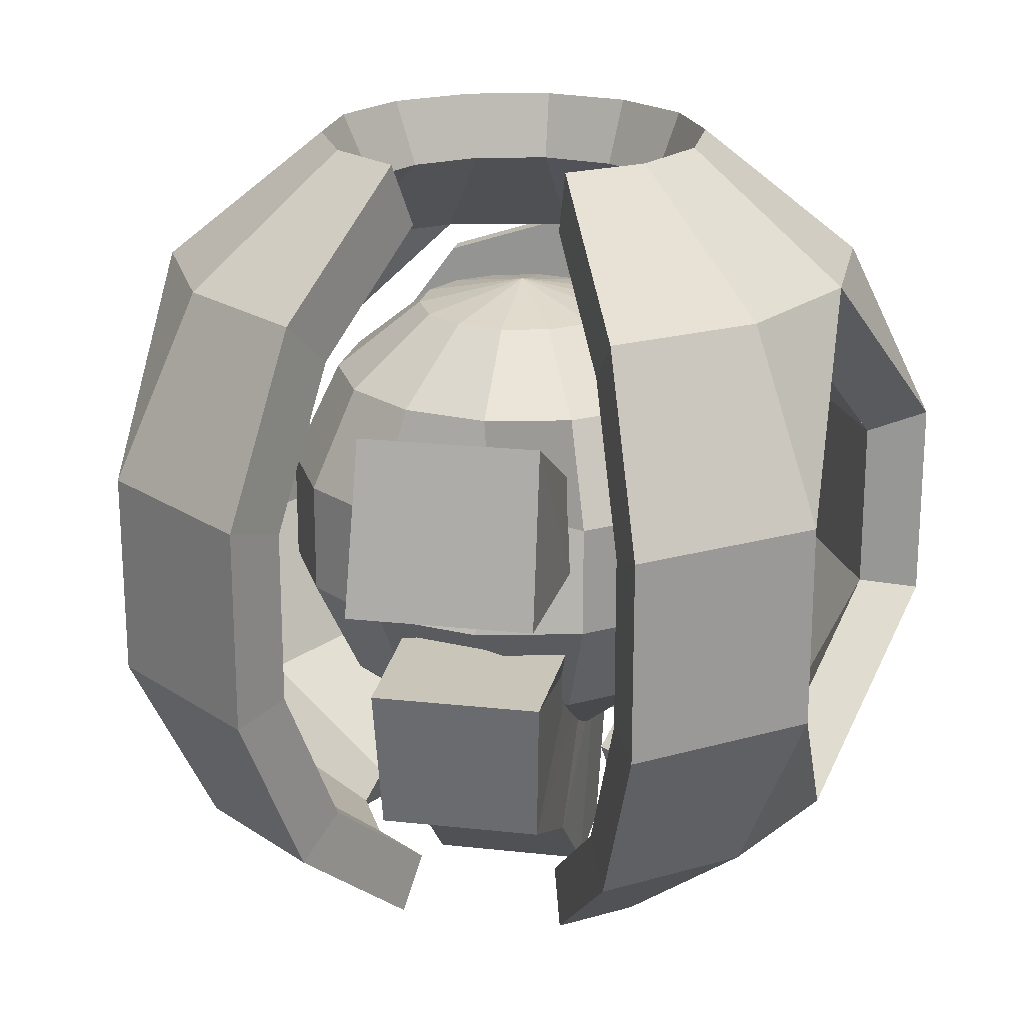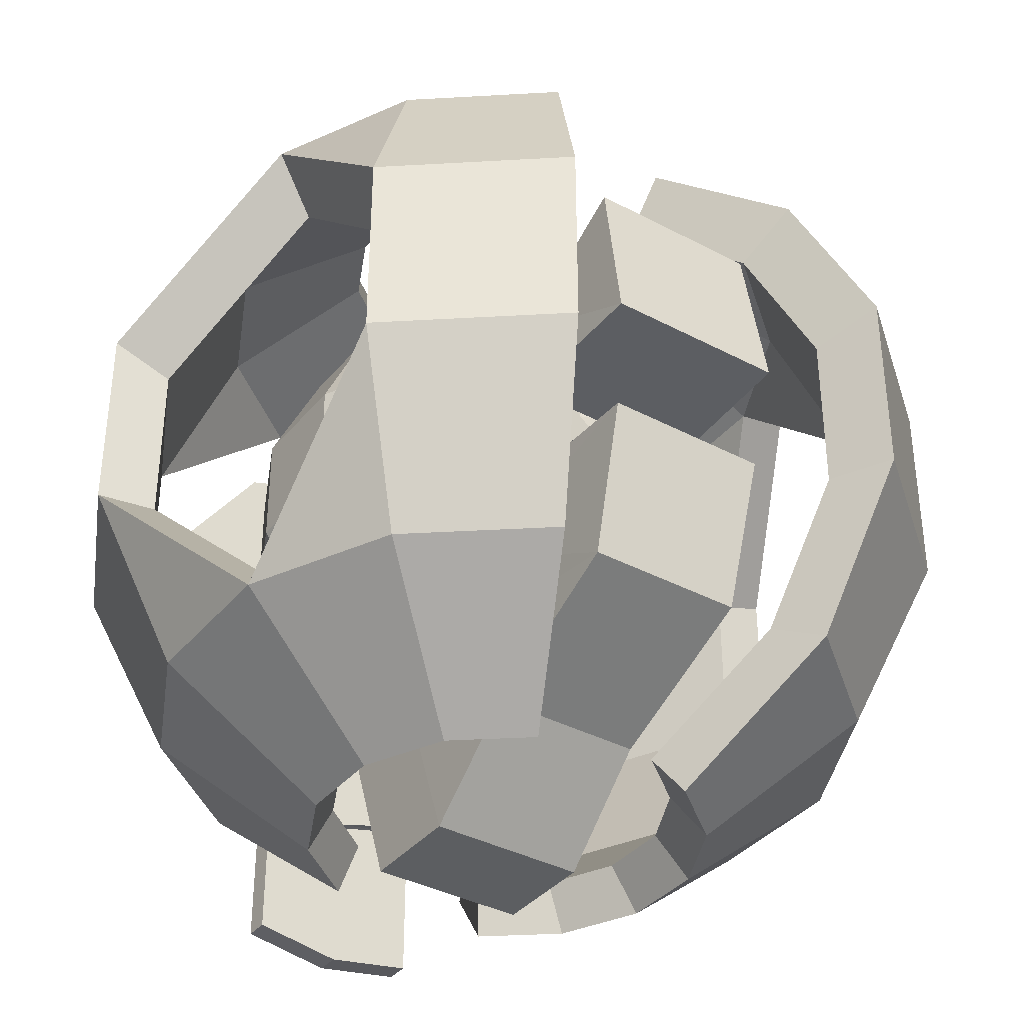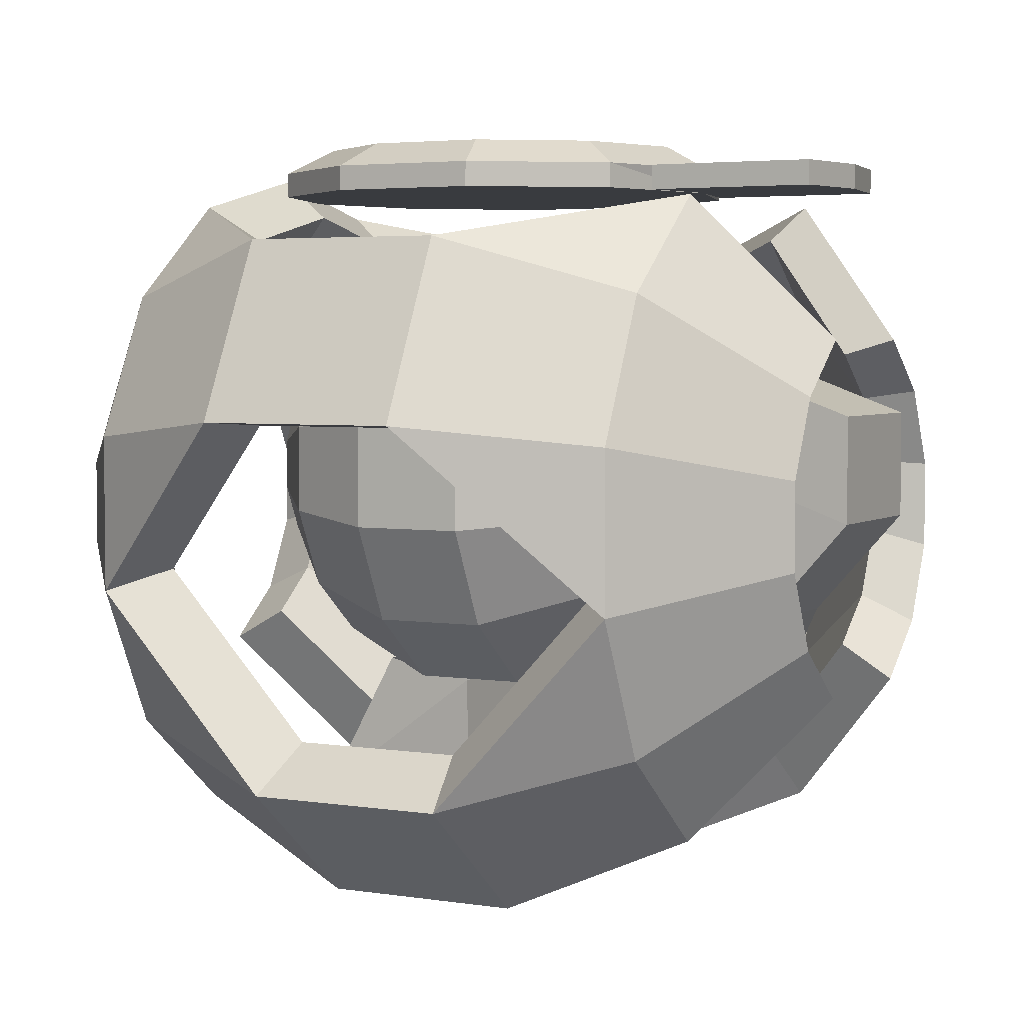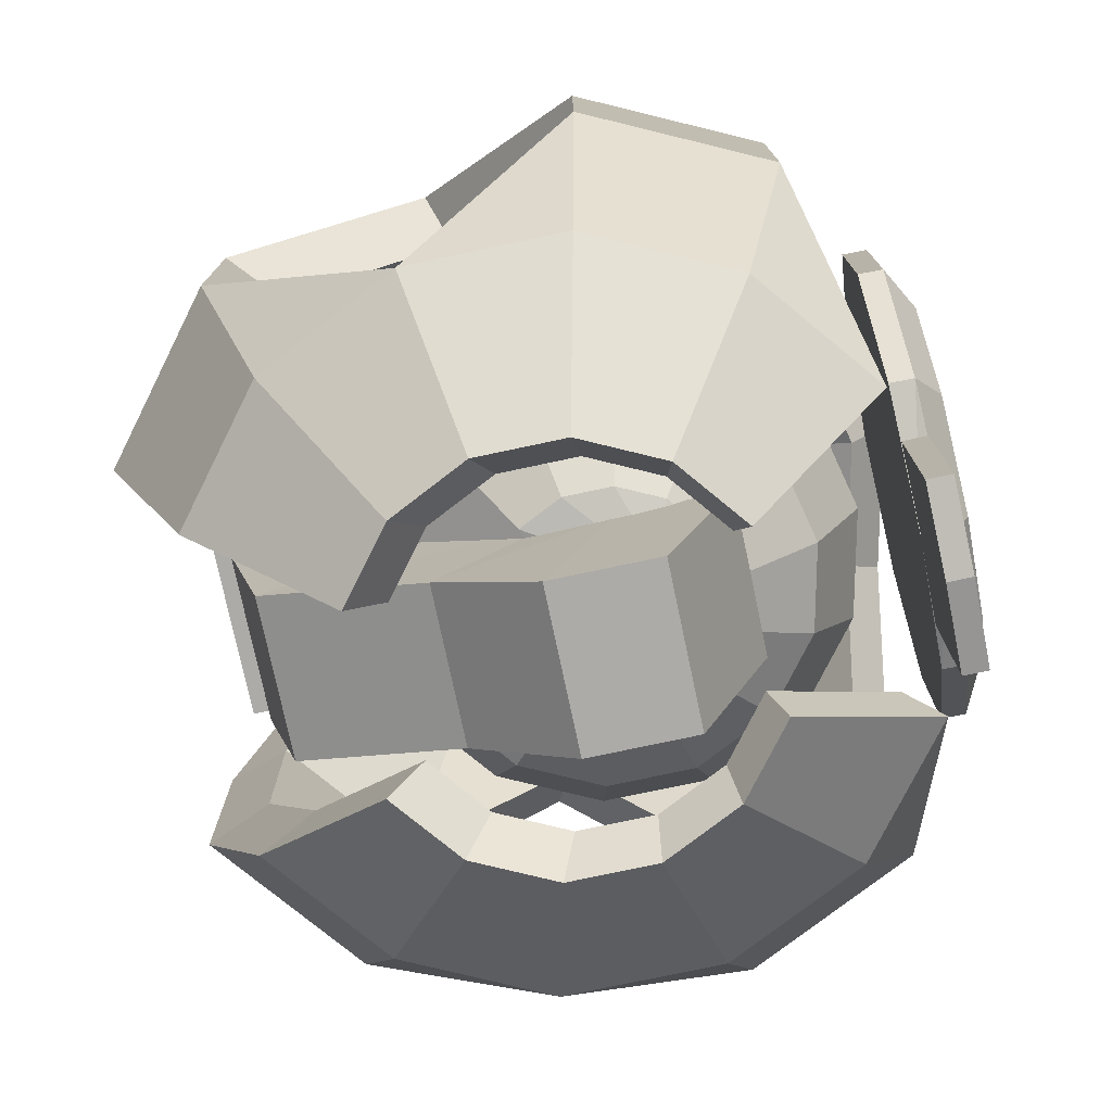
<metadata>
{"format":"obj","ext":"obj","renderer":"f3d","projection":"perspective","resolution":1024,"background":"white","views":[{"elev":20.6,"azim":-168.7,"up":"+Y"},{"elev":-37.3,"azim":145.6,"up":"+Y"},{"elev":3.9,"azim":-62.3,"up":"+Z"},{"elev":-76.5,"azim":-78.0,"up":"+Y"}]}
</metadata>
<code>
o Esfera
v -0.1883 1.926 -0.3909
v -0.3392 1.648 -0.7044
v -0.423 1.247 -0.8784
v -0.423 0.8023 -0.8784
v -0.3392 0.4013 -0.7044
v -0.1883 0.1238 -0.3909
v -0.3392 0.1238 -0.2705
v -0.6113 0.4013 -0.4875
v -0.7622 0.8023 -0.6079
v -0.7622 1.247 -0.6079
v -0.6113 1.648 -0.4875
v -0.3392 1.926 -0.2705
v -0.423 1.926 -0.09655
v -0.7622 1.648 -0.174
v -0.7622 0.4013 -0.174
v -0.423 0.1238 -0.09655
v -0.423 0.1238 0.09655
v -0.7622 0.4013 0.174
v -0.9505 0.8023 0.2169
v -0.9505 1.247 0.2169
v -0.7622 1.648 0.174
v -0.423 1.926 0.09655
v -0.3392 1.926 0.2705
v -0.6113 1.648 0.4875
v -0.7622 1.247 0.6079
v -0.7622 0.8023 0.6079
v -0.6113 0.4013 0.4875
v -0.3392 0.1238 0.2705
v -0.1883 0.1238 0.3909
v -0.3392 0.4013 0.7044
v -0.3392 1.648 0.7044
v -0.1883 1.926 0.3909
v 0 1.926 0.4339
v 0 1.648 0.7818
v 0.1883 0.1238 0.3909
v 0.3392 0.4013 0.7044
v 0.3392 1.648 0.7044
v 0.1883 1.926 0.3909
v 0.3392 1.926 0.2705
v 0.6113 1.648 0.4875
v 0.7622 1.247 0.6079
v 0.7622 0.8023 0.6079
v 0.6113 0.4013 0.4875
v 0.3392 0.1238 0.2705
v 0.423 0.1238 0.09655
v 0.7622 0.4013 0.174
v 0.9505 0.8023 0.2169
v 0.9505 1.247 0.2169
v 0.7622 1.648 0.174
v 0.423 1.926 0.09655
v 0.423 1.926 -0.09655
v 0.7622 1.648 -0.174
v 0.7622 0.4013 -0.174
v 0.423 0.1238 -0.09655
v 0.3392 0.1238 -0.2705
v 0.6113 0.4013 -0.4875
v 0.7622 0.8023 -0.6079
v 0.7622 1.247 -0.6079
v 0.6113 1.648 -0.4875
v 0.3392 1.926 -0.2705
v 0.1883 1.926 -0.3909
v 0.3392 1.648 -0.7044
v 0.423 1.247 -0.8784
v 0.423 0.8023 -0.8784
v 0.3392 0.4013 -0.7044
v 0.1883 0.1238 -0.3909
v 0.1959 0.5586 0.7804
v 0.1959 0.5586 0.726
v -0.3051 1.449 0.726
v 0.3051 1.449 0.726
v 0.4937 1.19 0.726
v -0.1942 0.5586 0.726
v -1.5e-05 1.548 0.726
v 0.000854 0.5198 0.726
v -0.1942 0.5586 0.7804
v 0.4937 0.869 0.726
v 0.3051 0.6094 0.726
v -1.5e-05 0.5103 0.726
v -0.3051 0.6094 0.726
v -0.4937 0.869 0.726
v -1.5e-05 1.029 0.8356
v -0.4937 1.19 0.726
v 0.1959 0.1861 0.7804
v -0.1942 0.1861 0.7804
v -1.5e-05 0.1535 0.7804
v -1.5e-05 0.1535 0.726
v -0.1942 0.1861 0.726
v 0.1959 0.1861 0.726
v 0.004266 1.024 -0.4461
v 0.1123 1.024 -0.4355
v 0.2 1.235 -0.3651
v 0.212 1.132 -0.3942
v 0.2161 1.024 -0.404
v 0.1962 0.8118 -0.2122
v 0.1766 0.7161 -0.1649
v 0.1714 0.5634 0.004584
v 0.1766 0.5122 0.1426
v 0.1766 0.5122 0.378
v -0.1756 0.5122 0.378
v -0.1756 0.5122 0.1426
v -0.1704 0.5634 0.004584
v -0.1914 1.235 -0.3651
v -0.2035 1.132 -0.3942
v -0.2076 1.024 -0.404
v -0.1952 0.8118 -0.2122
v -0.1756 0.7161 -0.1649
v -0.1037 1.024 -0.4355
v 0.2 1.407 -0.6836
v 0.2161 1.025 -0.7539
v -0.1914 1.407 -0.6836
v -0.1914 1.025 -0.7539
v 0.1804 0.1009 -0.01025
v 0.1804 0.1009 0.2251
v -0.1719 0.1009 0.2251
v -0.1719 0.1009 -0.01025
v 0.1751 0.3 -0.2352
v -0.1666 0.3 -0.2352
v 0.1804 0.4692 -0.5982
v -0.1719 0.4692 -0.5982
v 0.1804 0.8118 -0.6836
v -0.1914 0.8118 -0.6836
v -0.001183 1.501 -0.148
v -0.02618 0.4985 -0.01793
v 0.1035 1.501 -0.1241
v 0.1875 1.347 -0.2985
v 0.2341 1.123 -0.3952
v 0.2341 0.8759 -0.3952
v 0.1875 0.6529 -0.2985
v 0.07854 0.4985 0.005975
v 0.1875 1.501 -0.05711
v 0.3388 1.347 -0.1778
v 0.4228 1.123 -0.2448
v 0.4228 0.8759 -0.2448
v 0.3388 0.6529 -0.1778
v 0.1875 0.4985 -0.05711
v 0.2341 1.501 0.03966
v 0.4228 1.347 -0.003409
v 0.5275 1.123 -0.02731
v 0.5275 0.8759 -0.02731
v 0.4228 0.6529 -0.003409
v 0.2341 0.4985 0.03966
v 0.2341 1.501 0.1471
v 0.4228 1.347 0.1901
v 0.5275 1.123 0.214
v 0.5275 0.8759 0.214
v 0.4228 0.6529 0.1901
v 0.2341 0.4985 0.1471
v 0.1875 1.501 0.2438
v 0.3388 1.347 0.3645
v 0.4228 1.123 0.4315
v 0.4228 0.8759 0.4315
v 0.3388 0.6529 0.3645
v 0.1875 0.4985 0.2438
v 0.1035 1.501 0.3108
v 0.1875 1.347 0.4852
v 0.2341 1.123 0.582
v 0.2341 0.8759 0.582
v 0.1875 0.6529 0.4852
v 0.1035 0.4985 0.3108
v -0.001183 1.501 0.3347
v -0.001183 1.347 0.5283
v -0.001183 1.123 0.6357
v -0.001183 0.8759 0.6357
v -0.001183 0.6529 0.5283
v -0.001183 0.4985 0.3347
v -0.1059 1.501 0.3108
v -0.1899 1.347 0.4852
v -0.2365 1.123 0.582
v -0.2365 0.8759 0.582
v -0.1899 0.6529 0.4852
v -0.1059 0.4985 0.3108
v -0.1899 1.501 0.2438
v -0.3412 1.347 0.3645
v -0.4252 1.123 0.4315
v -0.4252 0.8759 0.4315
v -0.3412 0.6529 0.3645
v -0.1899 0.4985 0.2438
v -0.2365 1.501 0.1471
v -0.4252 1.347 0.1901
v -0.5299 1.123 0.214
v -0.5299 0.8759 0.214
v -0.4252 0.6529 0.1901
v -0.2365 0.4985 0.1471
v -0.2365 1.501 0.03966
v -0.4252 1.347 -0.00341
v -0.5299 1.123 -0.02731
v -0.5299 0.8759 -0.02731
v -0.4252 0.6529 -0.00341
v -0.2365 0.4985 0.03966
v -0.02618 0.4434 0.2234
v -0.1899 1.501 -0.05711
v -0.3412 1.347 -0.1778
v -0.4252 1.123 -0.2448
v -0.4252 0.8759 -0.2448
v -0.3412 0.6529 -0.1778
v -0.1899 0.4985 -0.05711
v -0.1059 1.501 -0.1241
v -0.1899 1.347 -0.2985
v -0.2365 1.123 -0.3952
v -0.2365 0.8759 -0.3952
v -0.1899 0.6529 -0.2985
v 0 0.4985 0
v -0.001183 1.556 0.09336
v -0.001182 1.347 -0.3415
v -0.004954 1.123 -0.2961
v -0.001182 0.8759 -0.4489
v -0.02618 0.6529 -0.2115
v -0.1614 1.777 -0.3135
v -0.2909 1.539 -0.5824
v -0.3627 1.195 -0.7316
v -0.3627 0.8137 -0.7316
v -0.2909 0.4699 -0.5824
v -0.1614 0.2319 -0.3135
v -0.2909 0.2319 -0.2103
v -0.5242 0.4699 -0.3963
v -0.6536 0.8137 -0.4996
v -0.6536 1.195 -0.4996
v -0.5242 1.539 -0.3963
v -0.2909 1.777 -0.2103
v -0.3627 1.777 -0.06111
v -0.6536 1.539 -0.1275
v -0.6536 0.4699 -0.1275
v -0.3627 0.2319 -0.06111
v -0.3627 0.2319 0.1045
v -0.6536 0.4699 0.1709
v -0.8151 0.8137 0.2077
v -0.8151 1.195 0.2077
v -0.6536 1.539 0.1709
v -0.3627 1.777 0.1045
v -0.2909 1.777 0.2537
v -0.5242 1.539 0.4397
v -0.6536 1.195 0.5429
v -0.6536 0.8137 0.5429
v -0.5242 0.4699 0.4397
v -0.2909 0.2319 0.2537
v -0.1614 0.2319 0.3569
v -0.2909 0.4699 0.6257
v -0.2909 1.539 0.6257
v -0.1614 1.777 0.3569
v 0 1.777 0.3937
v 0 1.539 0.6921
v 0.1614 0.2319 0.3569
v 0.2909 0.4699 0.6257
v 0.2909 1.539 0.6257
v 0.1614 1.777 0.3569
v 0.2909 1.777 0.2537
v 0.5242 1.539 0.4397
v 0.6536 1.195 0.5429
v 0.6536 0.8137 0.5429
v 0.5242 0.4699 0.4397
v 0.2909 0.2319 0.2537
v 0.3627 0.2319 0.1045
v 0.6536 0.4699 0.1709
v 0.8151 0.8137 0.2077
v 0.8151 1.195 0.2077
v 0.6536 1.539 0.1709
v 0.3627 1.777 0.1045
v 0.3627 1.777 -0.06111
v 0.6536 1.539 -0.1275
v 0.6536 0.4699 -0.1275
v 0.3627 0.2319 -0.06111
v 0.2909 0.2319 -0.2103
v 0.5242 0.4699 -0.3963
v 0.6536 0.8137 -0.4996
v 0.6536 1.195 -0.4996
v 0.5242 1.539 -0.3963
v 0.2909 1.777 -0.2103
v 0.1614 1.777 -0.3135
v 0.2909 1.539 -0.5824
v 0.3627 1.195 -0.7316
v 0.3627 0.8137 -0.7316
v 0.2909 0.4699 -0.5824
v 0.1614 0.2319 -0.3135
v -0 1.439 0.8348
v -0.2435 1.36 0.8348
v -0.3939 1.153 0.8348
v -0.3939 0.8968 0.8348
v -0.2435 0.6897 0.8348
v 0 0.6106 0.8348
v 0.2435 0.6897 0.8348
v 0.3939 0.8968 0.8348
v 0.3939 1.153 0.8348
v 0.2435 1.36 0.8348
v 0.000854 1.548 0.7804
v -0.3043 1.449 0.7804
v -0.4928 1.19 0.7804
v -0.4928 0.869 0.7804
v -0.3043 0.6094 0.7804
v 0.000854 0.5103 0.7804
v 0.306 0.6094 0.7804
v 0.4945 0.869 0.7804
v 0.4945 1.19 0.7804
v 0.306 1.449 0.7804
v -1.5e-05 1.029 0.726
f 18 19 15
f 7 8 5 6
f 16 15 8 7
f 11 10 14
f 14 20 21
f 9 10 3 4
f 17 18 15 16
f 14 13 12 11
f 11 12 1 2
f 8 9 4 5
f 10 11 2 3
f 52 51 50 49
f 54 53 46 45
f 40 39 38 37
f 25 31 24
f 34 33 32 31
f 46 53 47
f 47 48 41 42
f 48 49 40 41
f 27 30 26
f 45 46 43 44
f 52 58 59
f 37 41 40
f 46 47 42 43
f 59 60 51 52
f 37 38 33 34
f 44 43 36 35
f 43 42 36
f 49 50 39 40
f 15 9 8
f 21 22 13 14
f 56 57 53
f 55 56 53 54
f 52 49 48
f 66 65 56 55
f 63 62 59 58
f 64 63 58 57
f 65 64 57 56
f 62 61 60 59
f 24 23 22 21
f 26 25 20 19
f 28 27 18 17
f 29 30 27 28
f 31 32 23 24
f 27 26 19 18
f 25 24 21 20
f 280 281 81
f 279 81 278
f 279 280 81
f 81 275 276
f 276 277 81
f 283 274 81
f 283 81 282
f 275 81 274
f 287 277 276
f 287 288 277
f 276 286 287
f 275 285 286
f 286 276 275
f 285 275 274
f 283 284 274
f 291 292 281
f 292 282 281
f 280 290 291
f 291 281 280
f 288 278 277
f 278 288 289
f 75 84 289
f 274 285 284
f 281 282 81
f 277 278 81
f 84 75 87
f 83 67 289
f 83 289 85
f 289 84 85
f 67 68 74
f 67 74 289
f 279 289 290
f 282 292 293
f 279 290 280
f 289 279 278
f 86 74 87
f 74 86 88
f 74 88 68
f 283 293 284
f 293 283 282
f 67 88 68
f 83 88 67
f 86 83 85
f 88 86 83
f 85 86 84
f 87 84 86
f 93 109 91
f 91 109 108
f 104 110 102
f 104 111 110
f 108 102 91
f 110 108 102
f 111 108 109
f 111 108 110
f 109 93 104
f 111 104 109
f 98 114 113
f 99 114 98
f 113 97 112
f 113 97 98
f 113 114 112
f 114 100 115
f 114 115 112
f 114 99 100
f 112 97 115
f 115 100 97
f 97 116 96
f 97 112 116
f 100 115 117
f 100 117 101
f 115 116 112
f 115 116 117
f 96 118 95
f 116 118 96
f 106 119 101
f 101 117 119
f 116 119 117
f 118 116 119
f 95 120 94
f 118 120 95
f 106 121 105
f 119 106 121
f 118 121 120
f 119 121 118
f 120 121 94
f 121 94 105
f 123 207 128 129
f 206 205 126 127
f 204 122 124 125
f 190 123 129
f 207 206 127 128
f 205 204 125 126
f 122 203 124
f 124 203 130
f 129 128 134 135
f 127 126 132 133
f 125 124 130 131
f 190 129 135
f 128 127 133 134
f 126 125 131 132
f 135 134 140 141
f 133 132 138 139
f 131 130 136 137
f 190 135 141
f 134 133 139 140
f 132 131 137 138
f 130 203 136
f 139 138 144 145
f 137 136 142 143
f 190 141 147
f 140 139 145 146
f 138 137 143 144
f 136 203 142
f 141 140 146 147
f 190 147 153
f 146 145 151 152
f 144 143 149 150
f 142 203 148
f 147 146 152 153
f 145 144 150 151
f 143 142 148 149
f 190 153 159
f 152 151 157 158
f 150 149 155 156
f 148 203 154
f 153 152 158 159
f 151 150 156 157
f 149 148 154 155
f 156 155 161 162
f 154 203 160
f 159 158 164 165
f 157 156 162 163
f 155 154 160 161
f 190 159 165
f 158 157 163 164
f 165 164 170 171
f 163 162 168 169
f 161 160 166 167
f 190 165 171
f 164 163 169 170
f 162 161 167 168
f 160 203 166
f 171 170 176 177
f 169 168 174 175
f 167 166 172 173
f 190 171 177
f 170 169 175 176
f 168 167 173 174
f 166 203 172
f 173 172 178 179
f 190 177 183
f 176 175 181 182
f 174 173 179 180
f 172 203 178
f 177 176 182 183
f 175 174 180 181
f 190 183 189
f 182 181 187 188
f 180 179 185 186
f 178 203 184
f 183 182 188 189
f 181 180 186 187
f 179 178 184 185
f 188 187 194 195
f 186 185 192 193
f 184 203 191
f 189 188 195 196
f 187 186 193 194
f 185 184 191 192
f 190 189 196
f 191 203 197
f 196 195 201 202
f 194 193 199 200
f 192 191 197 198
f 190 196 202
f 195 194 200 201
f 193 192 198 199
f 202 201 207 123
f 200 199 205 206
f 198 197 122 204
f 190 202 123
f 201 200 206 207
f 199 198 204 205
f 197 203 122
f 225 226 222
f 214 215 212 213
f 223 222 215 214
f 218 217 221
f 221 227 228
f 216 217 210 211
f 224 225 222 223
f 221 220 219 218
f 218 219 208 209
f 215 216 211 212
f 217 218 209 210
f 259 258 257 256
f 261 260 253 252
f 247 246 245 244
f 232 238 231
f 241 240 239 238
f 253 260 254
f 254 255 248 249
f 255 256 247 248
f 234 237 233
f 252 253 250 251
f 259 265 266
f 244 248 247
f 253 254 249 250
f 266 267 258 259
f 244 245 240 241
f 251 250 243 242
f 250 249 243
f 256 257 246 247
f 222 216 215
f 228 229 220 221
f 263 264 260
f 262 263 260 261
f 259 256 255
f 273 272 263 262
f 270 269 266 265
f 271 270 265 264
f 272 271 264 263
f 269 268 267 266
f 231 230 229 228
f 233 232 227 226
f 235 234 225 224
f 236 237 234 235
f 238 239 230 231
f 234 233 226 225
f 232 231 228 227
f 25 238 31
f 232 25 238
f 25 26 232
f 232 233 26
f 26 30 233
f 233 237 30
f 30 29 237
f 237 236 29
f 29 28 236
f 236 235 28
f 28 17 235
f 235 224 17
f 17 16 224
f 224 223 16
f 16 7 223
f 223 214 7
f 7 6 214
f 214 213 6
f 6 5 213
f 213 212 5
f 5 4 212
f 212 211 4
f 4 3 211
f 211 210 3
f 3 2 210
f 210 209 2
f 2 1 209
f 209 208 1
f 1 12 208
f 208 219 12
f 12 13 219
f 219 220 13
f 13 22 220
f 220 229 22
f 22 23 229
f 229 230 23
f 23 32 230
f 230 239 32
f 32 33 239
f 239 240 33
f 33 38 240
f 240 245 38
f 38 39 245
f 245 246 39
f 39 50 246
f 246 257 50
f 50 51 257
f 257 258 51
f 51 60 258
f 258 267 60
f 60 61 267
f 267 268 61
f 61 62 268
f 268 269 62
f 62 63 269
f 269 270 63
f 63 64 270
f 270 271 64
f 64 65 271
f 271 272 65
f 65 66 272
f 272 273 66
f 66 55 273
f 273 262 55
f 55 54 262
f 262 261 54
f 54 45 261
f 261 252 45
f 45 44 252
f 252 251 44
f 44 35 251
f 251 242 35
f 243 35 242
f 35 36 243
f 243 249 36
f 36 42 249
f 249 248 42
f 42 41 248
f 248 244 41
f 41 37 244
f 244 241 37
f 37 34 241
f 241 238 34
f 34 31 238
f 217 14 10
f 217 14 221
f 221 14 227
f 14 227 20
f 19 20 227
f 227 19 226
f 226 19 222
f 19 222 15
f 222 15 216
f 15 216 9
f 216 9 217
f 9 217 10
f 48 259 52
f 255 48 259
f 48 47 255
f 255 254 47
f 47 53 254
f 254 260 53
f 264 53 260
f 53 57 264
f 264 265 57
f 57 58 265
f 265 259 58
f 58 52 259
f 80 294 82
f 80 79 294
f 82 294 69
f 69 294 73
f 70 73 294
f 71 70 294
f 76 71 294
f 69 73 284
f 284 285 69
f 69 285 82
f 285 82 286
f 82 286 80
f 286 80 287
f 80 287 79
f 287 79 288
f 79 74 288
f 289 288 74
f 72 87 75
f 78 87 72
f 74 77 289
f 289 77 290
f 77 76 290
f 290 76 291
f 76 291 71
f 291 71 292
f 71 292 70
f 292 70 293
f 70 293 73
f 293 73 284
f 294 79 74
f 294 74 77
f 77 294 76
f 166 161 160
f 172 167 166
f 172 173 178
f 179 184 178
f 185 191 184
f 192 197 191
f 122 198 197
f 124 204 122
f 125 130 124
f 136 131 130
f 142 137 136
f 143 148 142
f 149 154 148
f 155 160 154
l 36 44
l 28 30
l 78 79
l 77 78
l 90 89
l 91 92
l 92 93
l 93 90
l 102 103
l 103 104
l 104 107
l 89 107
l 243 251
l 235 237

</code>
